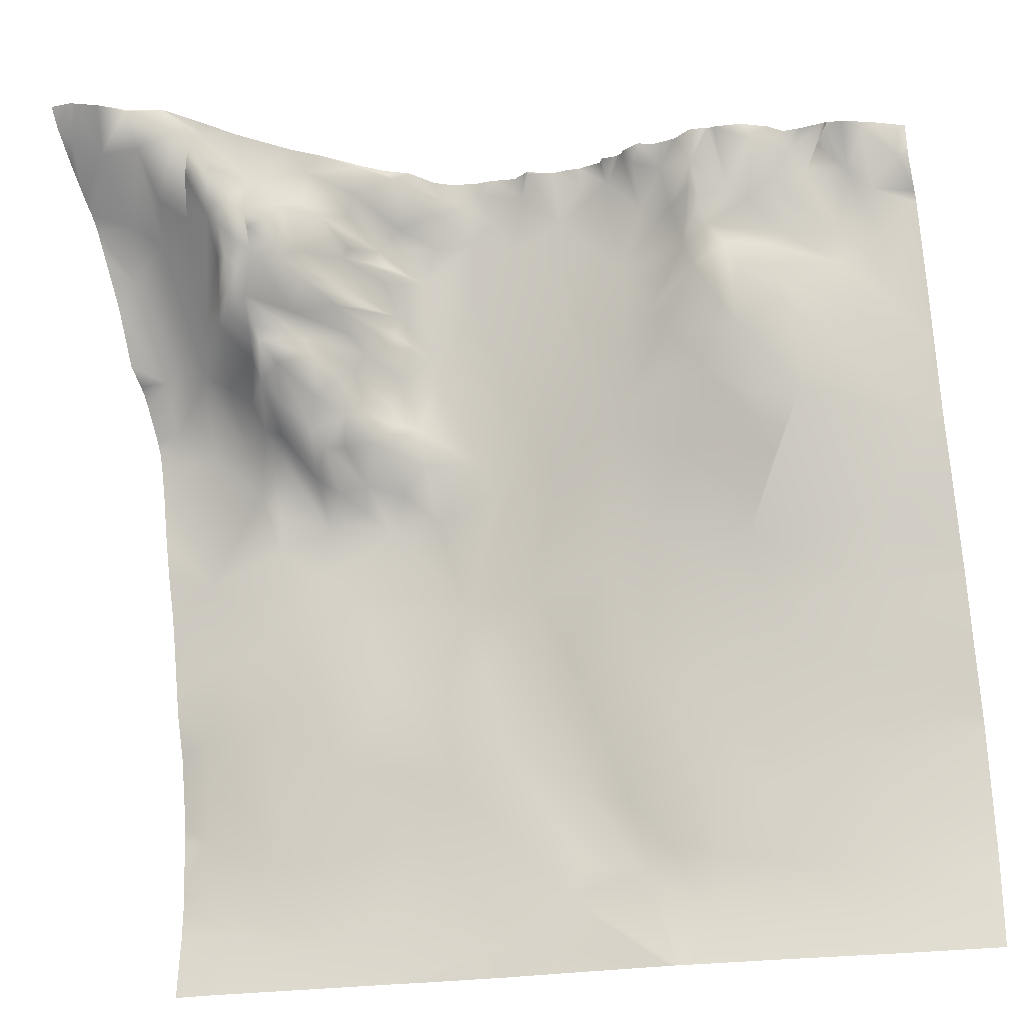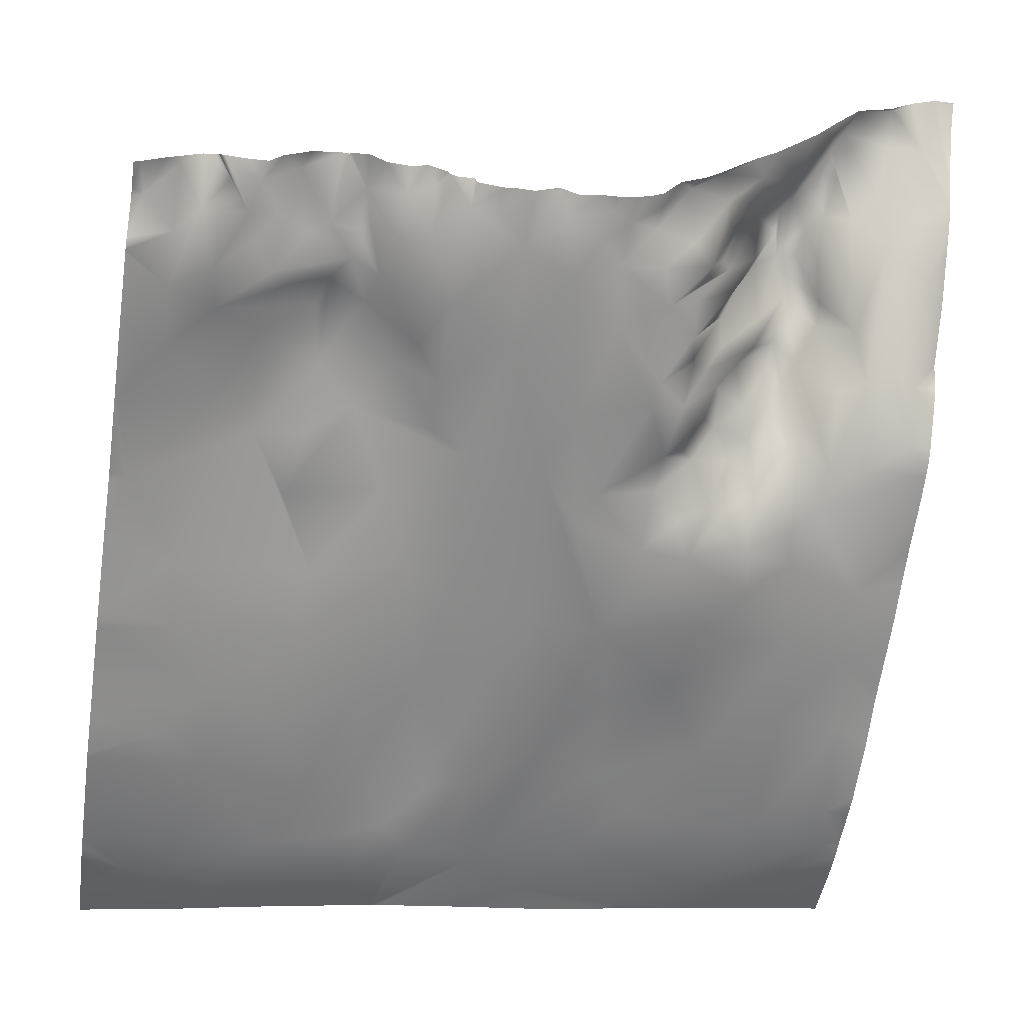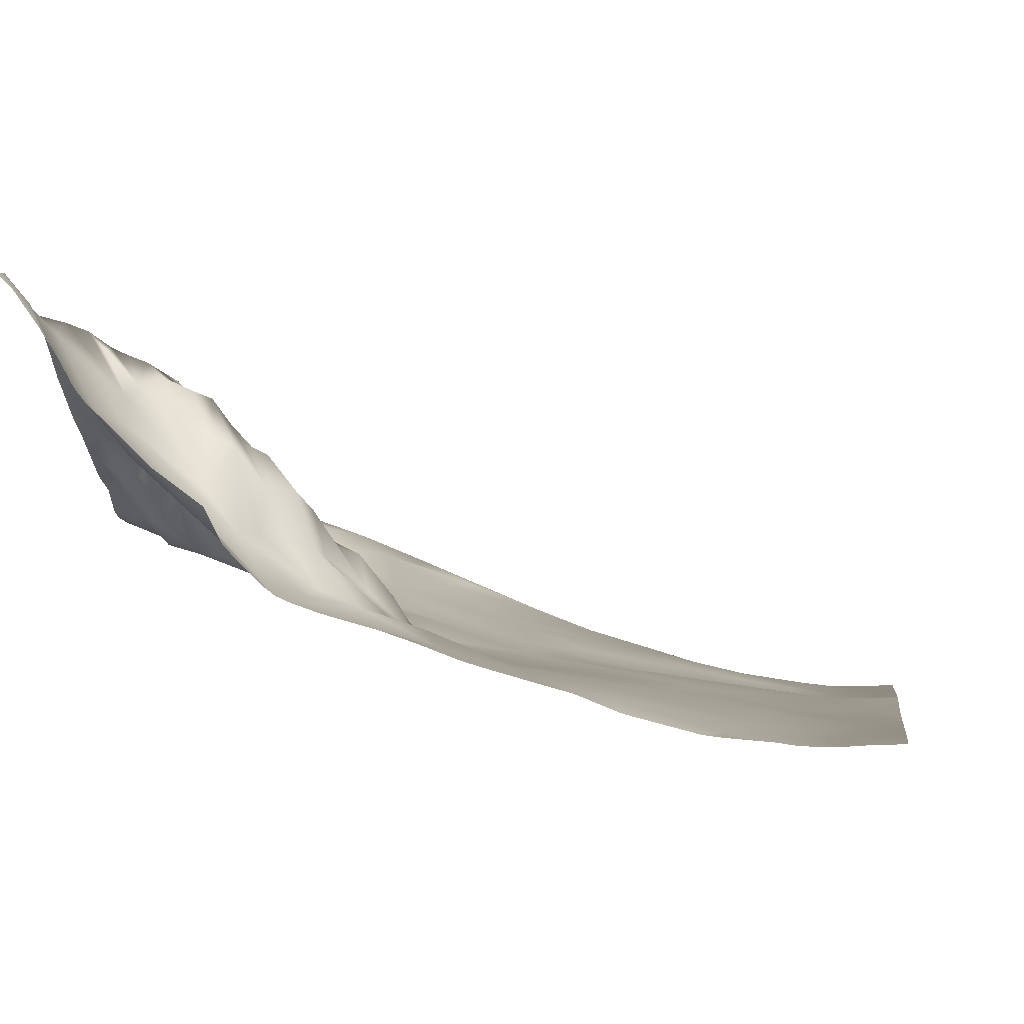
<metadata>
{"format":"obj","ext":"obj","renderer":"f3d","projection":"perspective","resolution":1024,"background":"white","views":[{"elev":-27.4,"azim":-161.1,"up":"+Z"},{"elev":-50.2,"azim":-8.3,"up":"+Y"},{"elev":6.5,"azim":98.5,"up":"+Y"}]}
</metadata>
<code>
o lod_0_982_Cube
v 659.2 16.75 1429
v 655 15.17 1430
v 651.7 10.94 1428
v 647.2 4.628 1425
v 637 -2.552 1429
v 653.6 14.35 1427
v 642.3 0.926 1427
v 633.4 -4.952 1428
v 638.3 -3.849 1426
v 640.3 -0.932 1425
v 643 0.72 1423
v 638.9 -4.202 1423
v 634.3 -9.997 1424
v 636.9 -9.669 1421
v 640.8 0.08905 1421
v 629.6 -10.26 1426
v 630.9 -13.26 1422
v 629.8 -9.72 1428
v 626.5 -11.94 1427
v 625.9 -13.87 1422
v 632.4 -14.11 1418
v 638.9 -5.032 1419
v 636.2 -10.67 1419
v 639.8 -5.16 1418
v 643.3 3.536 1421
v 636.2 -10.15 1417
v 646.9 8.861 1418
v 643.7 0.178 1417
v 646.8 7.561 1416
v 641.1 -4.496 1415
v 644.4 3.432 1414
v 647.2 5.436 1414
v 635.8 -13.97 1414
v 642.5 0.538 1412
v 638.3 -9.772 1413
v 645 -3.005 1410
v 640.3 -4.782 1411
v 636.3 -14.33 1411
v 632.7 -17.17 1409
v 636.7 -13.02 1410
v 640.2 -8.899 1409
v 626.8 -16.19 1416
v 638.7 -10.76 1407
v 635.9 -17.28 1407
v 632 -18.19 1407
v 644.8 -5.538 1408
v 640.3 -11.37 1406
v 648.7 3.058 1410
v 637.7 -16.73 1403
v 648.7 0.377 1407
v 634.8 -18.72 1400
v 648.2 -0.51 1406
v 636.6 -17.32 1401
v 643.3 -5.503 1405
v 639.6 -12.65 1402
v 641.4 -8.148 1403
v 644.4 -9.398 1402
v 641.2 -11.12 1400
v 647.3 -3.891 1404
v 645.7 -11.35 1398
v 638.9 -14.5 1397
v 644.2 -12.09 1396
v 642.4 -14 1397
v 647.9 -6.789 1400
v 641.4 -19.09 1394
v 646.9 -16.05 1394
v 644 -16.96 1392
v 649.5 -4.413 1402
v 649.9 -11.47 1399
v 649.9 -16.28 1395
v 650.7 -4.142 1405
v 651.7 -10.92 1399
v 652.9 -9.303 1402
v 655.7 -8.475 1405
v 655.4 -14.61 1398
v 652.2 -18.03 1391
v 653.1 0.632 1408
v 654.5 -16.65 1394
v 646.8 -20.74 1389
v 652.6 -19.33 1386
v 641.9 -20.03 1391
v 639.5 -23.23 1389
v 647.9 -21.7 1384
v 637.5 -21.54 1393
v 634.2 -19.64 1396
v 633.7 -23.32 1390
v 627.7 -21.2 1395
v 625.8 -22.41 1391
v 623.8 -19.66 1405
v 630.7 -25.58 1378
v 620.7 -21.24 1398
v 621 -14.7 1421
v 615.3 -17.21 1412
v 623.4 -13.35 1425
v 619.2 -12.89 1427
v 624.4 -11.67 1428
v 614.9 -14.8 1424
v 617.9 -11.04 1429
v 611.5 -12.98 1428
v 608.4 -13.43 1427
v 604.3 -10.51 1428
v 604.5 -14.49 1423
v 601.3 -12.05 1427
v 607.7 -16.69 1417
v 600.7 -14.07 1423
v 597 -9.758 1426
v 597.6 -10.61 1423
v 599.5 -15.07 1418
v 596.3 -11.37 1421
v 593.4 -13.53 1423
v 604.4 -17.48 1411
v 596.1 -13.1 1419
v 598.1 -14.05 1414
v 607.5 -18.56 1407
v 602.7 -16.74 1408
v 611.3 -20.77 1398
v 607.7 -19.94 1401
v 598.3 -18.39 1402
v 593.7 -16.46 1406
v 593.8 -13.32 1416
v 593.3 -20.27 1399
v 590.3 -16.16 1417
v 591.3 -23.1 1392
v 592.7 -14.56 1413
v 603 -21.68 1393
v 587.3 -20.8 1399
v 595.6 -25.63 1382
v 606.6 -24.92 1385
v 586.7 -17.4 1410
v 581.7 -19.58 1414
v 582.7 -20.78 1403
v 587.5 -16.99 1418
v 576.8 -22.4 1410
v 591.1 -14.57 1422
v 589.5 -10.14 1428
v 587.5 -13.08 1424
v 585.5 -14.18 1428
v 584.5 -16.01 1425
v 585.2 -15.36 1421
v 581.2 -18.94 1419
v 576.6 -20.18 1417
v 579.4 -17.18 1425
v 582.2 -13.8 1427
v 576.8 -18.62 1423
v 576.6 -14.16 1429
v 573.1 -16.58 1426
v 572.1 -24.89 1404
v 573.9 -26.61 1395
v 579.9 -28.51 1385
v 580.7 -31.14 1377
v 594.8 -28.53 1375
v 585.4 -32.53 1367
v 602.8 -29.63 1367
v 594.1 -32.32 1363
v 584.7 -35.3 1358
v 597.1 -33.54 1354
v 609.4 -28.51 1368
v 604 -31.56 1357
v 612.4 -25.29 1381
v 617.7 -21.9 1393
v 622.3 -25.87 1379
v 618.5 -27.15 1372
v 615 -29.61 1361
v 621.4 -28.93 1365
v 612.5 -31.41 1353
v 617 -31.24 1355
v 628.9 -26.94 1371
v 626.3 -28.66 1360
v 633.5 -26.71 1367
v 640.5 -25.78 1371
v 618.2 -31.86 1347
v 643.1 -24.54 1379
v 611.3 -33.69 1346
v 648.4 -23.69 1377
v 608.2 -32.94 1349
v 643 -25.89 1366
v 602.5 -34.03 1347
v 604.7 -34.78 1341
v 593.9 -35.36 1346
v 587.4 -37.15 1340
v 620.1 -32.04 1343
v 633.1 -28.59 1357
v 633.3 -31.02 1346
v 646.2 -26.48 1360
v 638.3 -29.22 1351
v 625.5 -32.02 1338
v 642.3 -29.82 1343
v 649.1 -28.4 1349
v 654 -22.89 1377
v 655.4 -24.66 1366
v 661.7 -19.57 1384
v 661.3 -22.31 1374
v 655.6 -28.13 1349
v 663.3 -24.3 1365
v 649.5 -29.3 1339
v 664.2 -27.26 1353
v 639.4 -30.62 1335
v 664.4 -27.63 1347
v 660.7 -28.26 1342
v 582.9 -37.68 1335
v 577.5 -38.64 1342
v 660 -14.59 1398
v 664.7 -12.98 1402
v 658.7 -8.109 1406
v 664.2 -8.217 1407
v 661.7 -7.218 1408
v 659.8 3.795 1419
v 664.8 0.579 1416
v 663 5.692 1421
v 663.4 13.87 1426
v 665.9 16.77 1426
v 659 13.4 1426
v 658 8.73 1422
v 579 -35.59 1363
v 583.2 -37.03 1347
v 652.3 13.37 1425
v 655.3 6.436 1420
v 650.5 11.49 1423
v 653.4 11.33 1422
v 656.8 -3.511 1410
v 652.2 7.465 1419
v 649.5 10.63 1421
v 648.3 9.715 1419
v 650.2 8.177 1417
v 652 4.2 1415
v 649.9 6.661 1414
v 652.9 1.491 1411
v 648.3 5.734 1412
v 625.1 -11.28 1430
v 624.2 -11.26 1430
v 622.6 -11.34 1430
v 619.9 -11.86 1430
v 618.2 -11.04 1430
v 617.9 -10.92 1430
v 617.7 -11.05 1430
v 611.6 -12.33 1430
v 608.8 -11.94 1430
v 608.4 -11.2 1430
v 605.4 -10.44 1430
v 603.3 -9.62 1430
v 615.2 -12.22 1430
v 613.1 -12.14 1430
v 606.7 -11.28 1430
v 605.8 -10.93 1430
v 601.6 -10.32 1430
v 598.7 -10.09 1430
v 596.7 -8.909 1430
v 594.8 -9.153 1430
v 594.5 -9.348 1430
v 593.8 -9.26 1430
v 590.5 -9.773 1430
v 587.5 -11.41 1430
v 586.1 -12.87 1430
v 583.9 -12.97 1430
v 581.3 -12.81 1430
v 579 -13.06 1430
v 575.1 -14.79 1430
v 580.6 -12.79 1430
v 580.6 -12.71 1430
v 580.1 -12.96 1430
v 572.6 -16.14 1430
v 571.9 -20.42 1422
v 571.9 -19.78 1422
v 571.9 -20.63 1421
v 571.9 -23.46 1411
v 571.9 -20.5 1421
v 571.9 -16.43 1430
v 571.9 -16.95 1427
v 571.9 -16.99 1426
v 609.1 -33.8 1334
v 608.2 -33.88 1334
v 607.8 -33.94 1334
v 607.6 -33.99 1334
v 606.6 -34.13 1334
v 596.5 -35.55 1334
v 619.5 -32.79 1334
v 571.9 -33.2 1378
v 571.9 -35.87 1367
v 571.9 -33 1378
v 571.9 -36.31 1366
v 589.5 -36.62 1334
v 583.4 -37.6 1334
v 583 -37.65 1334
v 571.9 -24.77 1405
v 571.9 -24.92 1404
v 571.9 -25.02 1404
v 571.9 -27.01 1395
v 571.9 -32.64 1379
v 571.9 -29.5 1389
v 571.9 -27.31 1395
v 571.9 -37.8 1360
v 571.9 -37.62 1361
v 571.9 -38.83 1352
v 571.9 -39.56 1346
v 571.9 -39.64 1344
v 571.9 -39.21 1348
v 571.9 -39.04 1350
v 571.9 -39.51 1341
v 576 -38.58 1334
v 571.9 -39.48 1338
v 571.9 -39.37 1337
v 571.9 -39.14 1334
v 667.2 19.5 1429
v 667.2 20 1430
v 665.3 19.97 1430
v 667.2 18.16 1428
v 664.6 19.91 1430
v 667.2 14.22 1425
v 667.2 10.53 1423
v 667.2 8.63 1422
v 664.3 19.73 1430
v 661.9 18.55 1430
v 659.5 16.92 1430
v 659.1 16.55 1430
v 658.8 16.45 1430
v 655 15.08 1430
v 654.7 14.98 1430
v 651.6 11.29 1430
v 649.1 8.264 1430
v 649 8.061 1430
v 643.9 3.055 1430
v 643.5 2.657 1430
v 641 0.733 1430
v 637.8 -2.242 1430
v 636.9 -3.092 1430
v 634.8 -4.865 1430
v 631.8 -6.516 1430
v 629.6 -9.395 1430
v 628 -10.35 1430
v 667.2 -8.189 1406
v 667.2 -9.618 1404
v 667.2 -7.158 1406
v 667.2 7.645 1421
v 667.2 6.575 1420
v 667.2 4.184 1418
v 667.2 0.4913 1414
v 667.2 -0.4015 1413
v 667.2 -4.372 1408
v 667.2 -12.59 1401
v 667.2 -13.59 1400
v 667.2 -16.96 1389
v 667.2 -15.29 1395
v 667.2 -14.31 1398
v 667.2 -14.11 1399
v 667.2 -27.15 1354
v 667.2 -26.96 1355
v 667.2 -27.24 1353
v 667.2 -27.54 1348
v 667.2 -27.58 1347
v 667.2 -27.85 1345
v 667.2 -27.81 1341
v 667.2 -27.54 1339
v 667.2 -27.27 1334
v 664.2 -27.5 1334
v 667.2 -18.3 1385
v 667.2 -19.96 1380
v 667.2 -20.84 1377
v 667.2 -22.5 1371
v 667.2 -25.03 1363
v 667.2 -23.05 1369
v 649.5 -29.33 1334
v 640.9 -30.42 1334
v 661.7 -27.77 1334
v 637.7 -30.89 1334
v 628.1 -32.05 1334
f 2 6 3
f 323 7 5
f 7 321 4
f 5 7 9
f 5 9 8
f 9 7 10
f 7 11 10
f 7 4 11
f 9 10 12
f 10 11 12
f 8 9 13
f 9 12 14
f 13 9 14
f 12 11 15
f 12 15 14
f 16 8 13
f 17 13 14
f 16 13 17
f 18 8 16
f 19 18 16
f 20 16 17
f 19 16 20
f 17 14 21
f 17 21 20
f 14 15 22
f 23 14 22
f 14 23 21
f 23 22 24
f 22 15 24
f 23 24 21
f 15 25 24
f 11 25 15
f 21 24 26
f 11 27 25
f 11 4 27
f 24 25 28
f 25 27 29
f 25 29 28
f 26 24 30
f 24 28 30
f 28 29 31
f 28 31 30
f 29 27 32
f 31 29 32
f 26 30 33
f 21 26 33
f 30 31 34
f 33 30 35
f 30 34 35
f 34 31 36
f 31 32 36
f 35 34 37
f 37 34 36
f 33 35 37
f 33 37 38
f 33 38 39
f 21 33 39
f 38 37 40
f 39 38 40
f 37 36 41
f 37 41 40
f 42 21 39
f 20 21 42
f 40 41 43
f 39 40 44
f 40 43 44
f 42 39 45
f 39 44 45
f 41 46 43
f 41 36 46
f 43 47 44
f 43 46 47
f 36 48 46
f 36 32 48
f 44 47 49
f 48 50 46
f 44 49 51
f 45 44 51
f 46 50 52
f 51 49 53
f 46 52 54
f 46 54 47
f 53 49 55
f 49 47 55
f 47 54 56
f 47 56 55
f 54 57 56
f 56 58 55
f 56 57 58
f 55 58 53
f 54 59 57
f 54 52 59
f 58 57 60
f 57 59 60
f 53 58 61
f 51 53 61
f 58 60 62
f 61 58 63
f 58 62 63
f 59 64 60
f 63 62 65
f 61 63 65
f 60 66 62
f 60 64 66
f 65 62 67
f 62 66 67
f 59 68 64
f 59 52 68
f 64 69 66
f 68 69 64
f 66 69 70
f 52 71 68
f 52 50 71
f 48 71 50
f 68 72 69
f 69 72 70
f 71 73 68
f 68 73 72
f 71 74 73
f 73 75 72
f 74 75 73
f 70 72 76
f 71 77 74
f 48 77 71
f 72 78 76
f 72 75 78
f 70 76 79
f 66 70 79
f 67 66 79
f 78 80 76
f 79 76 80
f 81 67 79
f 65 67 81
f 81 79 82
f 65 81 82
f 79 80 83
f 82 79 83
f 84 65 82
f 84 61 65
f 85 61 84
f 51 61 85
f 85 84 86
f 84 82 86
f 87 51 85
f 85 86 87
f 45 51 87
f 87 86 88
f 89 45 87
f 89 87 88
f 89 42 45
f 88 86 90
f 86 82 90
f 89 88 91
f 91 88 90
f 92 42 89
f 92 20 42
f 93 89 91
f 93 92 89
f 92 94 20
f 94 19 20
f 95 94 92
f 96 19 94
f 95 96 94
f 97 95 92
f 97 92 93
f 233 95 98
f 98 95 97
f 99 241 97
f 236 99 100
f 100 99 97
f 101 244 102
f 103 101 102
f 102 100 104
f 100 97 104
f 104 97 93
f 103 102 105
f 105 102 104
f 106 103 105
f 106 105 107
f 107 105 108
f 108 105 104
f 109 106 107
f 109 107 108
f 110 106 109
f 104 111 108
f 112 109 108
f 110 109 112
f 113 108 111
f 112 108 113
f 111 104 114
f 104 93 114
f 113 111 115
f 111 114 115
f 114 93 116
f 93 91 116
f 115 114 117
f 114 116 117
f 115 117 118
f 117 116 118
f 113 115 119
f 119 115 118
f 120 113 119
f 120 112 113
f 119 118 121
f 112 120 122
f 121 118 123
f 122 120 124
f 124 120 119
f 118 125 123
f 118 116 125
f 126 121 123
f 119 121 126
f 123 125 127
f 126 123 127
f 125 116 128
f 125 128 127
f 129 124 119
f 129 119 126
f 130 124 129
f 130 122 124
f 129 126 131
f 132 122 130
f 132 112 122
f 130 129 133
f 133 129 131
f 134 112 132
f 134 110 112
f 135 110 134
f 250 110 135
f 136 134 132
f 135 134 136
f 137 135 136
f 137 136 138
f 138 136 139
f 139 136 132
f 140 139 132
f 138 139 140
f 140 132 130
f 141 140 130
f 141 130 133
f 142 138 140
f 142 140 141
f 143 138 142
f 144 142 141
f 256 142 145
f 144 145 142
f 144 266 262
f 146 145 144
f 144 263 146
f 147 133 131
f 147 131 148
f 131 126 148
f 148 126 149
f 126 127 149
f 149 127 150
f 127 151 150
f 151 127 128
f 152 150 151
f 151 128 153
f 152 151 154
f 151 153 154
f 152 154 155
f 154 153 156
f 155 154 156
f 128 157 153
f 153 158 156
f 158 153 157
f 128 159 157
f 128 116 159
f 116 160 159
f 91 160 116
f 160 91 161
f 159 160 161
f 91 90 161
f 157 159 162
f 159 161 162
f 157 162 163
f 161 164 162
f 163 162 164
f 157 163 165
f 157 165 158
f 164 166 163
f 163 166 165
f 161 167 164
f 161 90 167
f 164 167 168
f 164 168 166
f 167 90 169
f 167 169 168
f 90 170 169
f 166 168 171
f 90 172 170
f 90 82 172
f 83 172 82
f 166 171 173
f 165 166 173
f 83 174 172
f 172 174 170
f 175 165 173
f 158 165 175
f 170 174 176
f 158 175 177
f 156 158 177
f 177 175 178
f 175 173 178
f 156 177 179
f 179 177 178
f 155 156 179
f 178 272 273
f 179 178 180
f 178 274 180
f 173 171 181
f 173 271 272
f 168 181 171
f 180 274 275
f 168 182 181
f 168 169 182
f 169 170 182
f 182 170 176
f 182 183 181
f 176 184 182
f 176 174 184
f 182 185 183
f 182 184 185
f 181 183 186
f 181 270 271
f 185 187 183
f 183 187 186
f 184 188 185
f 185 188 187
f 174 189 184
f 174 83 189
f 80 189 83
f 184 190 188
f 189 190 184
f 80 191 189
f 80 78 191
f 189 192 190
f 189 191 192
f 188 190 193
f 192 194 190
f 190 194 193
f 188 193 195
f 188 195 187
f 194 196 193
f 187 195 197
f 186 187 197
f 193 198 195
f 193 196 198
f 195 361 197
f 195 198 199
f 199 363 195
f 198 350 199
f 196 348 198
f 199 350 351
f 352 354 199
f 199 351 352
f 197 361 362
f 197 362 364
f 364 186 197
f 180 275 281
f 180 282 200
f 201 180 200
f 201 179 180
f 196 345 347
f 194 346 196
f 192 360 194
f 192 357 358
f 191 355 356
f 78 342 191
f 202 343 78
f 75 202 78
f 203 339 340
f 203 344 202
f 75 204 202
f 204 203 202
f 74 204 75
f 77 204 74
f 331 203 205
f 205 330 331
f 206 203 204
f 206 205 203
f 207 206 204
f 205 332 330
f 206 208 205
f 207 208 206
f 205 337 338
f 208 337 205
f 208 334 335
f 209 334 208
f 207 209 208
f 310 209 210
f 211 308 309
f 210 309 310
f 211 306 308
f 212 210 209
f 212 209 207
f 312 210 1
f 1 210 212
f 2 1 212
f 2 212 6
f 6 212 213
f 213 212 207
f 214 152 155
f 214 291 292
f 155 179 215
f 215 179 201
f 200 282 283
f 3 6 216
f 3 216 4
f 216 6 217
f 6 213 217
f 213 207 217
f 4 216 218
f 216 217 219
f 218 216 219
f 217 207 220
f 220 207 204
f 219 217 221
f 218 219 221
f 221 217 220
f 220 204 77
f 4 218 222
f 222 218 221
f 4 222 223
f 222 221 223
f 4 223 27
f 223 224 27
f 223 221 224
f 32 27 224
f 224 221 225
f 225 221 220
f 32 224 226
f 224 225 226
f 225 220 227
f 226 225 227
f 227 220 77
f 32 226 228
f 226 227 228
f 227 77 228
f 32 228 48
f 228 77 48
f 200 283 299
f 324 323 5
f 251 250 135
f 264 141 133
f 288 289 149
f 321 320 4
f 296 215 201
f 268 261 146
f 240 239 101
f 292 280 214
f 314 313 1
f 289 148 149
f 317 3 318
f 234 233 98
f 257 146 261
f 329 18 19
f 243 238 100
f 326 5 8
f 327 18 328
f 311 211 210
f 263 269 146
f 290 287 148
f 342 341 191
f 300 201 200
f 229 329 19
f 246 245 103
f 293 291 155
f 298 295 201
f 288 150 279
f 365 276 186
f 293 215 297
f 238 237 100
f 325 324 5
f 319 318 3
f 240 103 245
f 294 296 201
f 319 4 320
f 276 270 186
f 269 268 146
f 249 106 110
f 284 133 147
f 241 98 97
f 286 148 287
f 348 349 198
f 295 294 201
f 255 254 137
f 244 100 102
f 315 314 1
f 235 234 98
f 229 96 230
f 252 137 253
f 317 316 2
f 237 236 100
f 258 143 259
f 257 256 145
f 231 95 232
f 255 138 258
f 278 214 280
f 346 345 196
f 285 284 147
f 254 253 137
f 231 230 96
f 252 251 135
f 341 355 191
f 335 336 208
f 246 106 247
f 278 277 152
f 260 143 142
f 356 192 191
f 299 302 301
f 360 359 194
f 277 150 152
f 248 247 106
f 305 304 303
f 313 312 1
f 265 264 133
f 315 2 316
f 305 306 211
f 327 326 8
f 338 332 205
f 286 285 147
f 323 322 7
f 7 322 321
f 233 232 95
f 99 242 241
f 236 242 99
f 101 239 244
f 250 249 110
f 256 260 142
f 144 141 266
f 144 262 263
f 178 173 272
f 178 273 274
f 173 181 271
f 181 186 270
f 195 363 361
f 199 354 363
f 198 349 350
f 196 347 348
f 352 353 354
f 364 365 186
f 180 281 282
f 194 359 346
f 192 358 360
f 78 343 342
f 202 344 343
f 203 340 344
f 331 339 203
f 208 336 337
f 209 333 334
f 310 333 209
f 210 211 309
f 312 311 210
f 214 155 291
f 299 301 300
f 300 200 299
f 264 266 141
f 296 297 215
f 268 267 261
f 289 290 148
f 317 2 3
f 257 145 146
f 329 328 18
f 326 325 5
f 327 8 18
f 311 307 211
f 300 298 201
f 288 149 150
f 293 155 215
f 240 101 103
f 319 3 4
f 249 248 106
f 284 265 133
f 241 235 98
f 286 147 148
f 244 243 100
f 229 19 96
f 252 135 137
f 258 138 143
f 231 96 95
f 255 137 138
f 278 152 214
f 246 103 106
f 260 259 143
f 356 357 192
f 277 279 150
f 315 1 2
f 211 307 305
f 305 303 306

</code>
